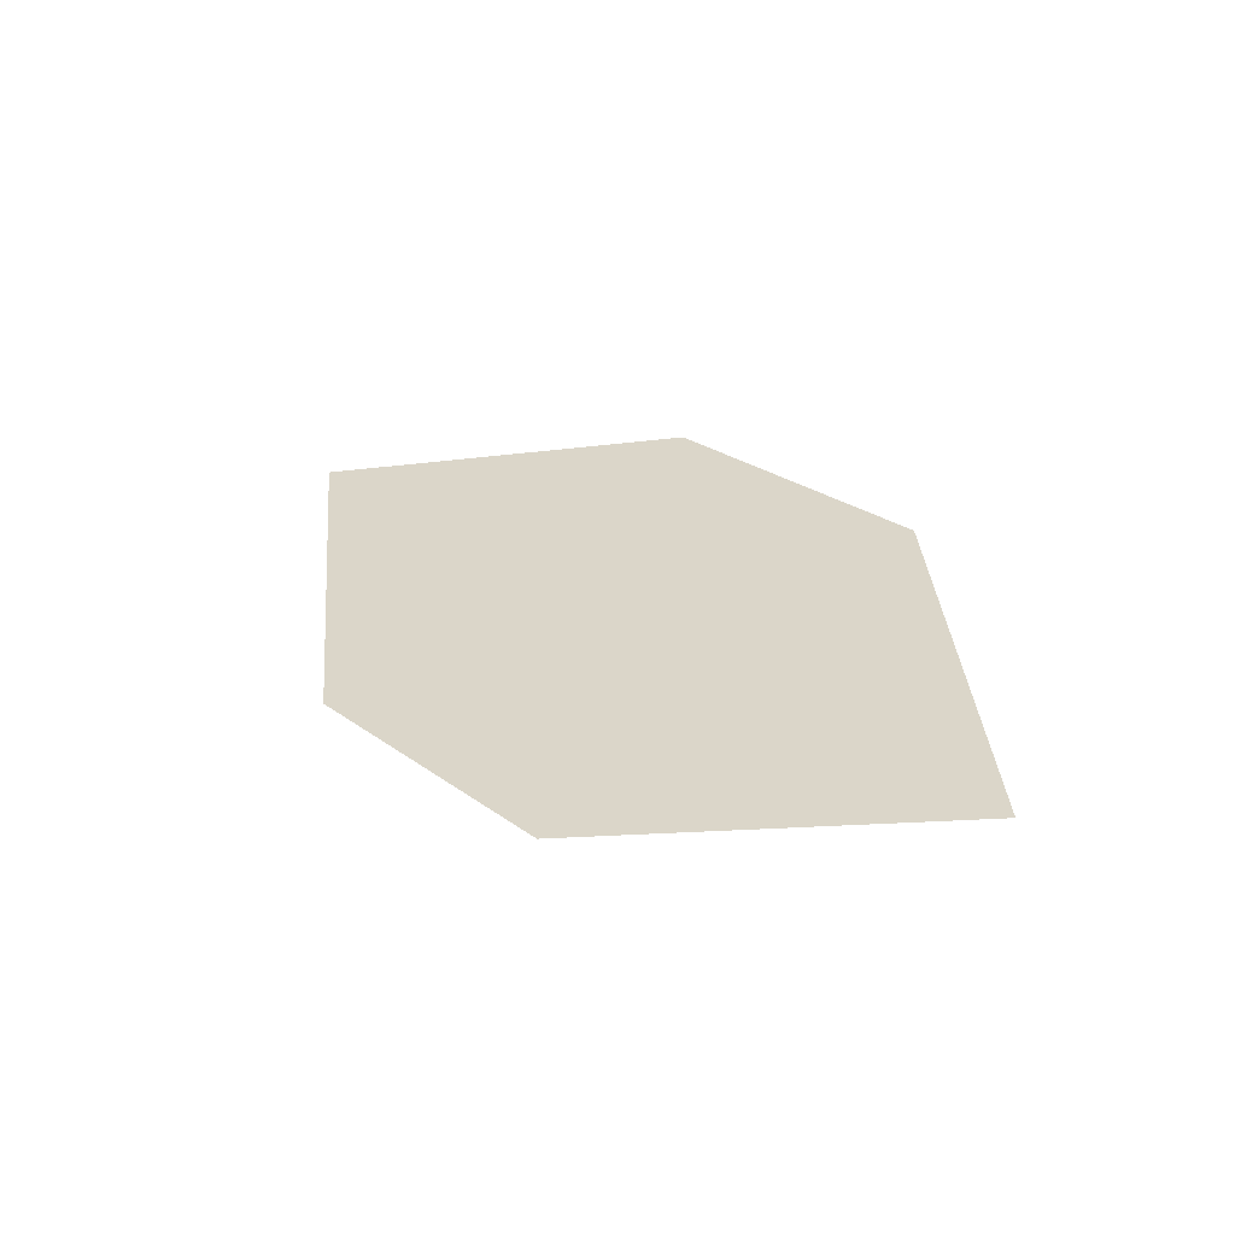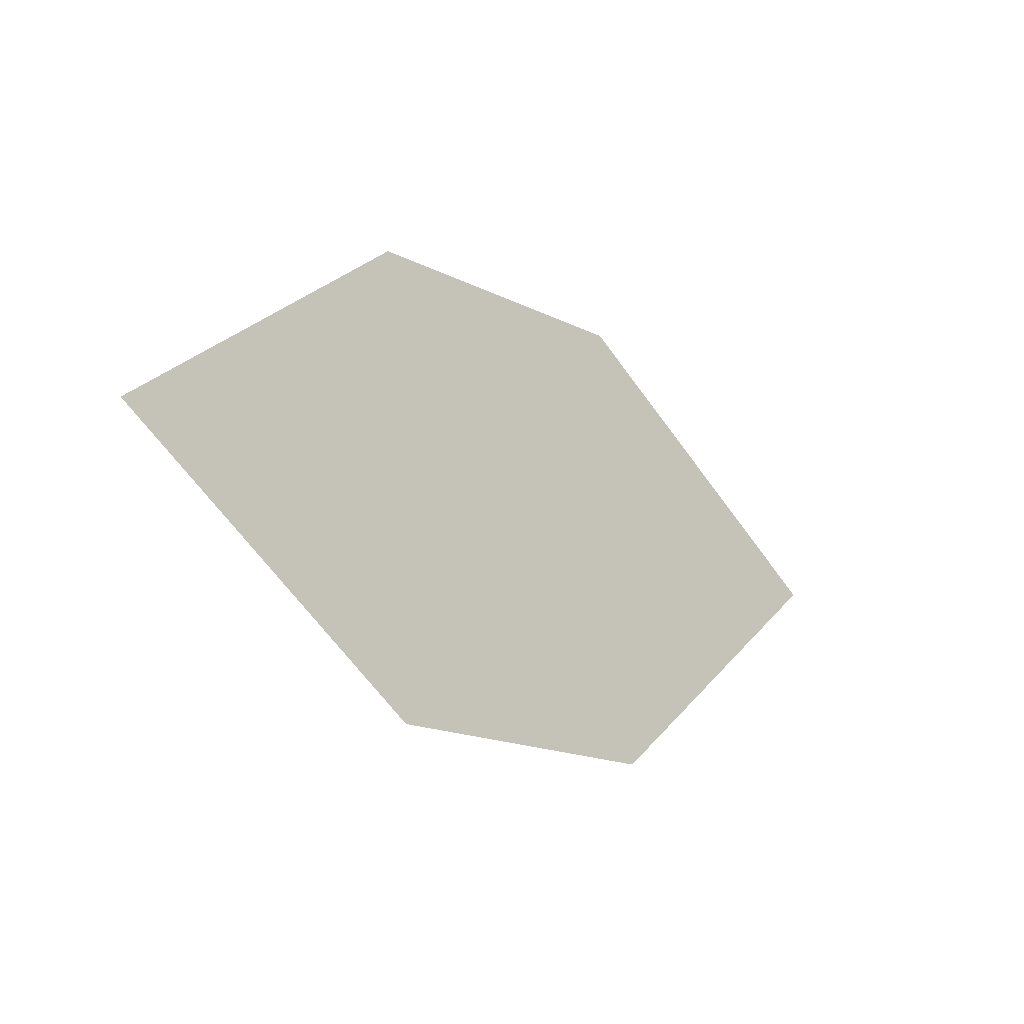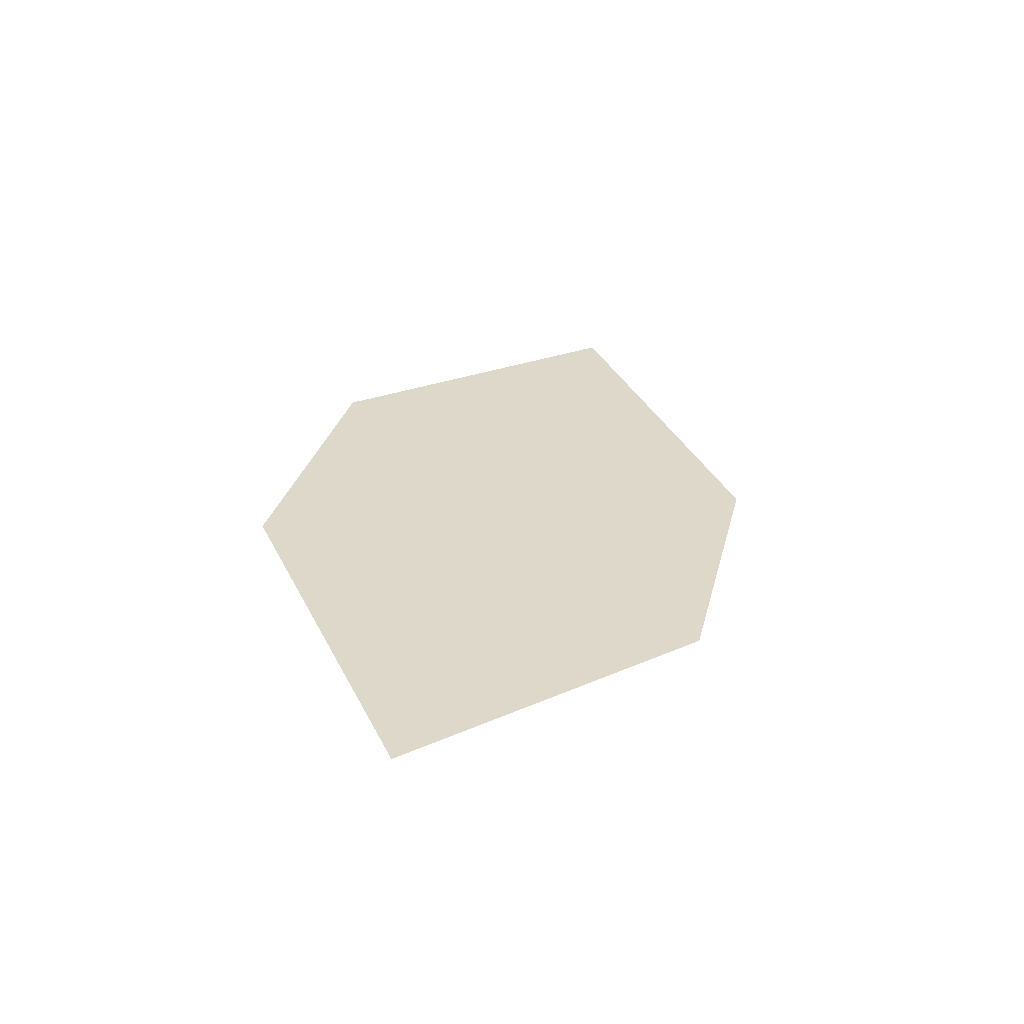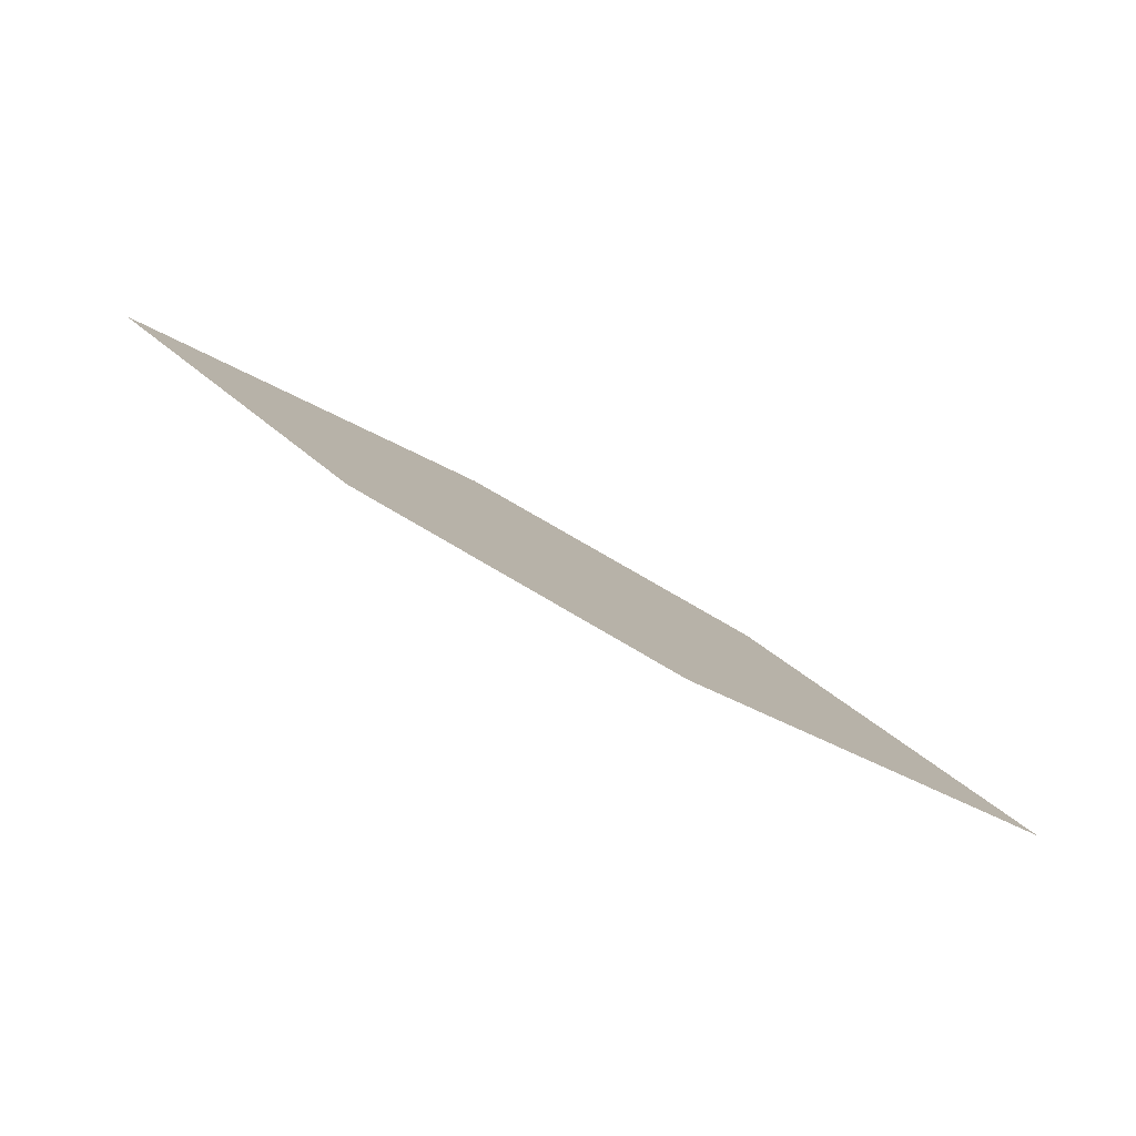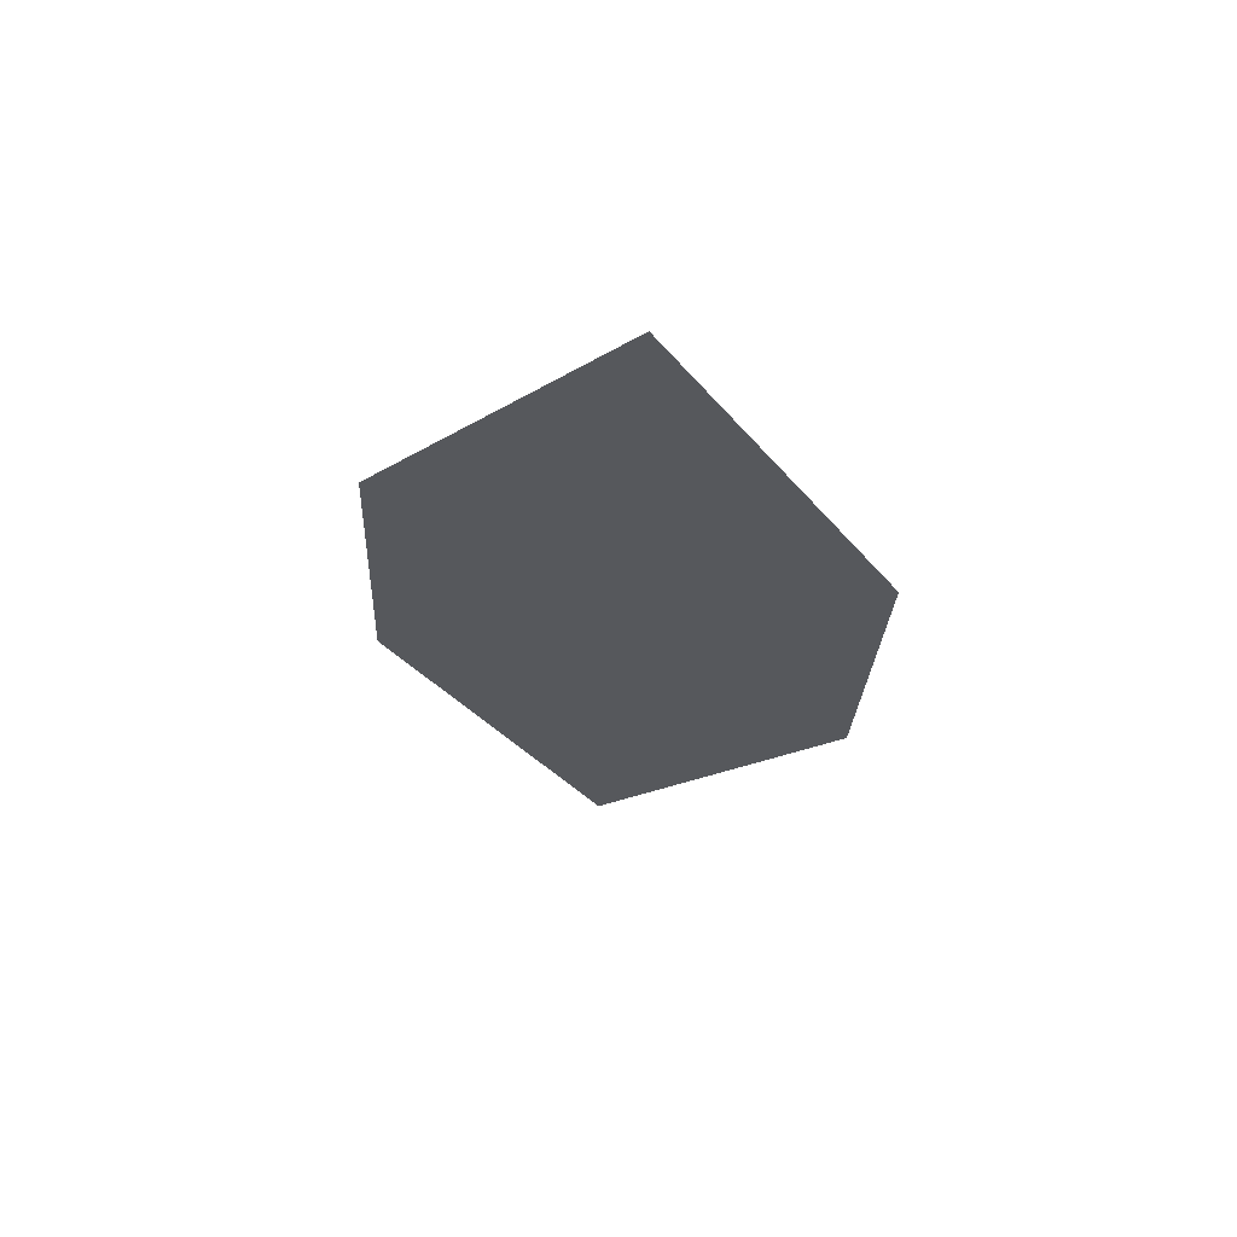
<metadata>
{"format":"obj","ext":"obj","renderer":"f3d","projection":"perspective","resolution":1024,"background":"white","views":[{"elev":37.1,"azim":-112.7,"up":"+Y"},{"elev":-42.0,"azim":127.4,"up":"+Z"},{"elev":19.7,"azim":121.9,"up":"+Y"},{"elev":-66.7,"azim":-33.9,"up":"+Z"},{"elev":-34.9,"azim":105.9,"up":"+Y"}]}
</metadata>
<code>
o leaves.125
v -0.2971 -0.1511 1.253
v -0.3327 -0.151 1.242
v -0.381 -0.1377 1.281
v -0.3174 -0.1424 1.283
v -0.3454 -0.1379 1.293
v -0.3607 -0.1465 1.251
f 1 2 6 3
f 1 3 5 4

</code>
